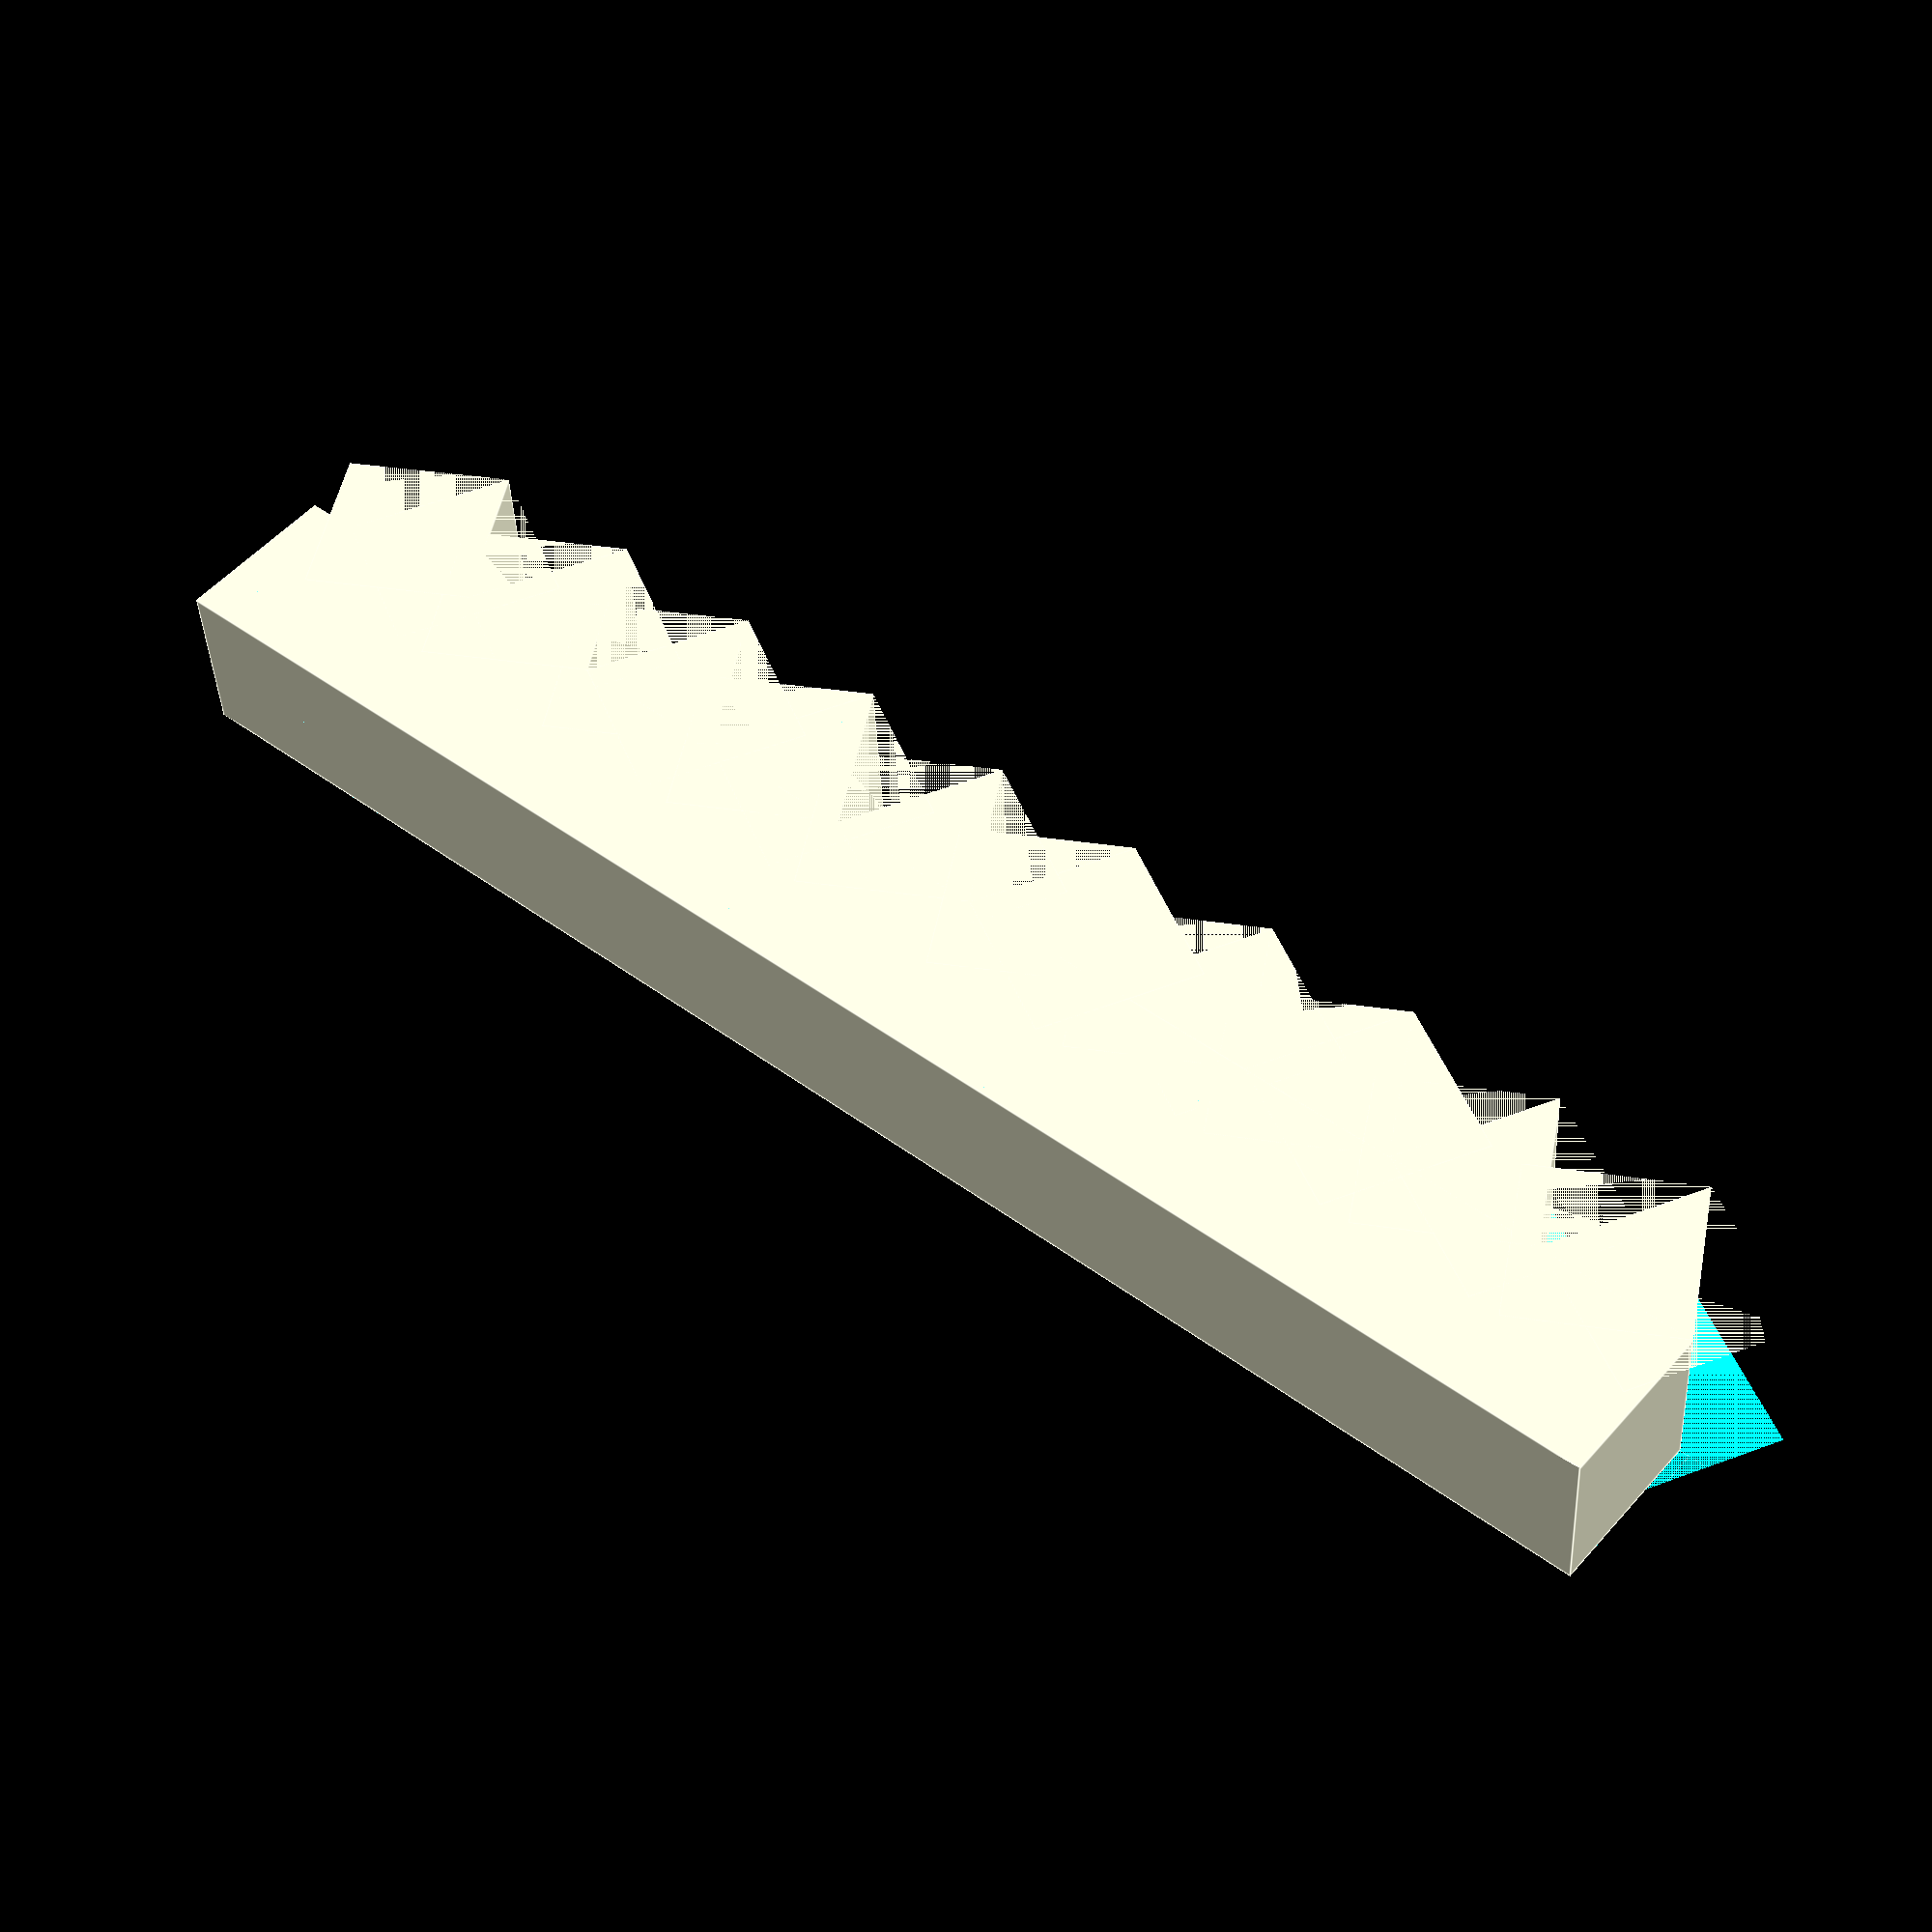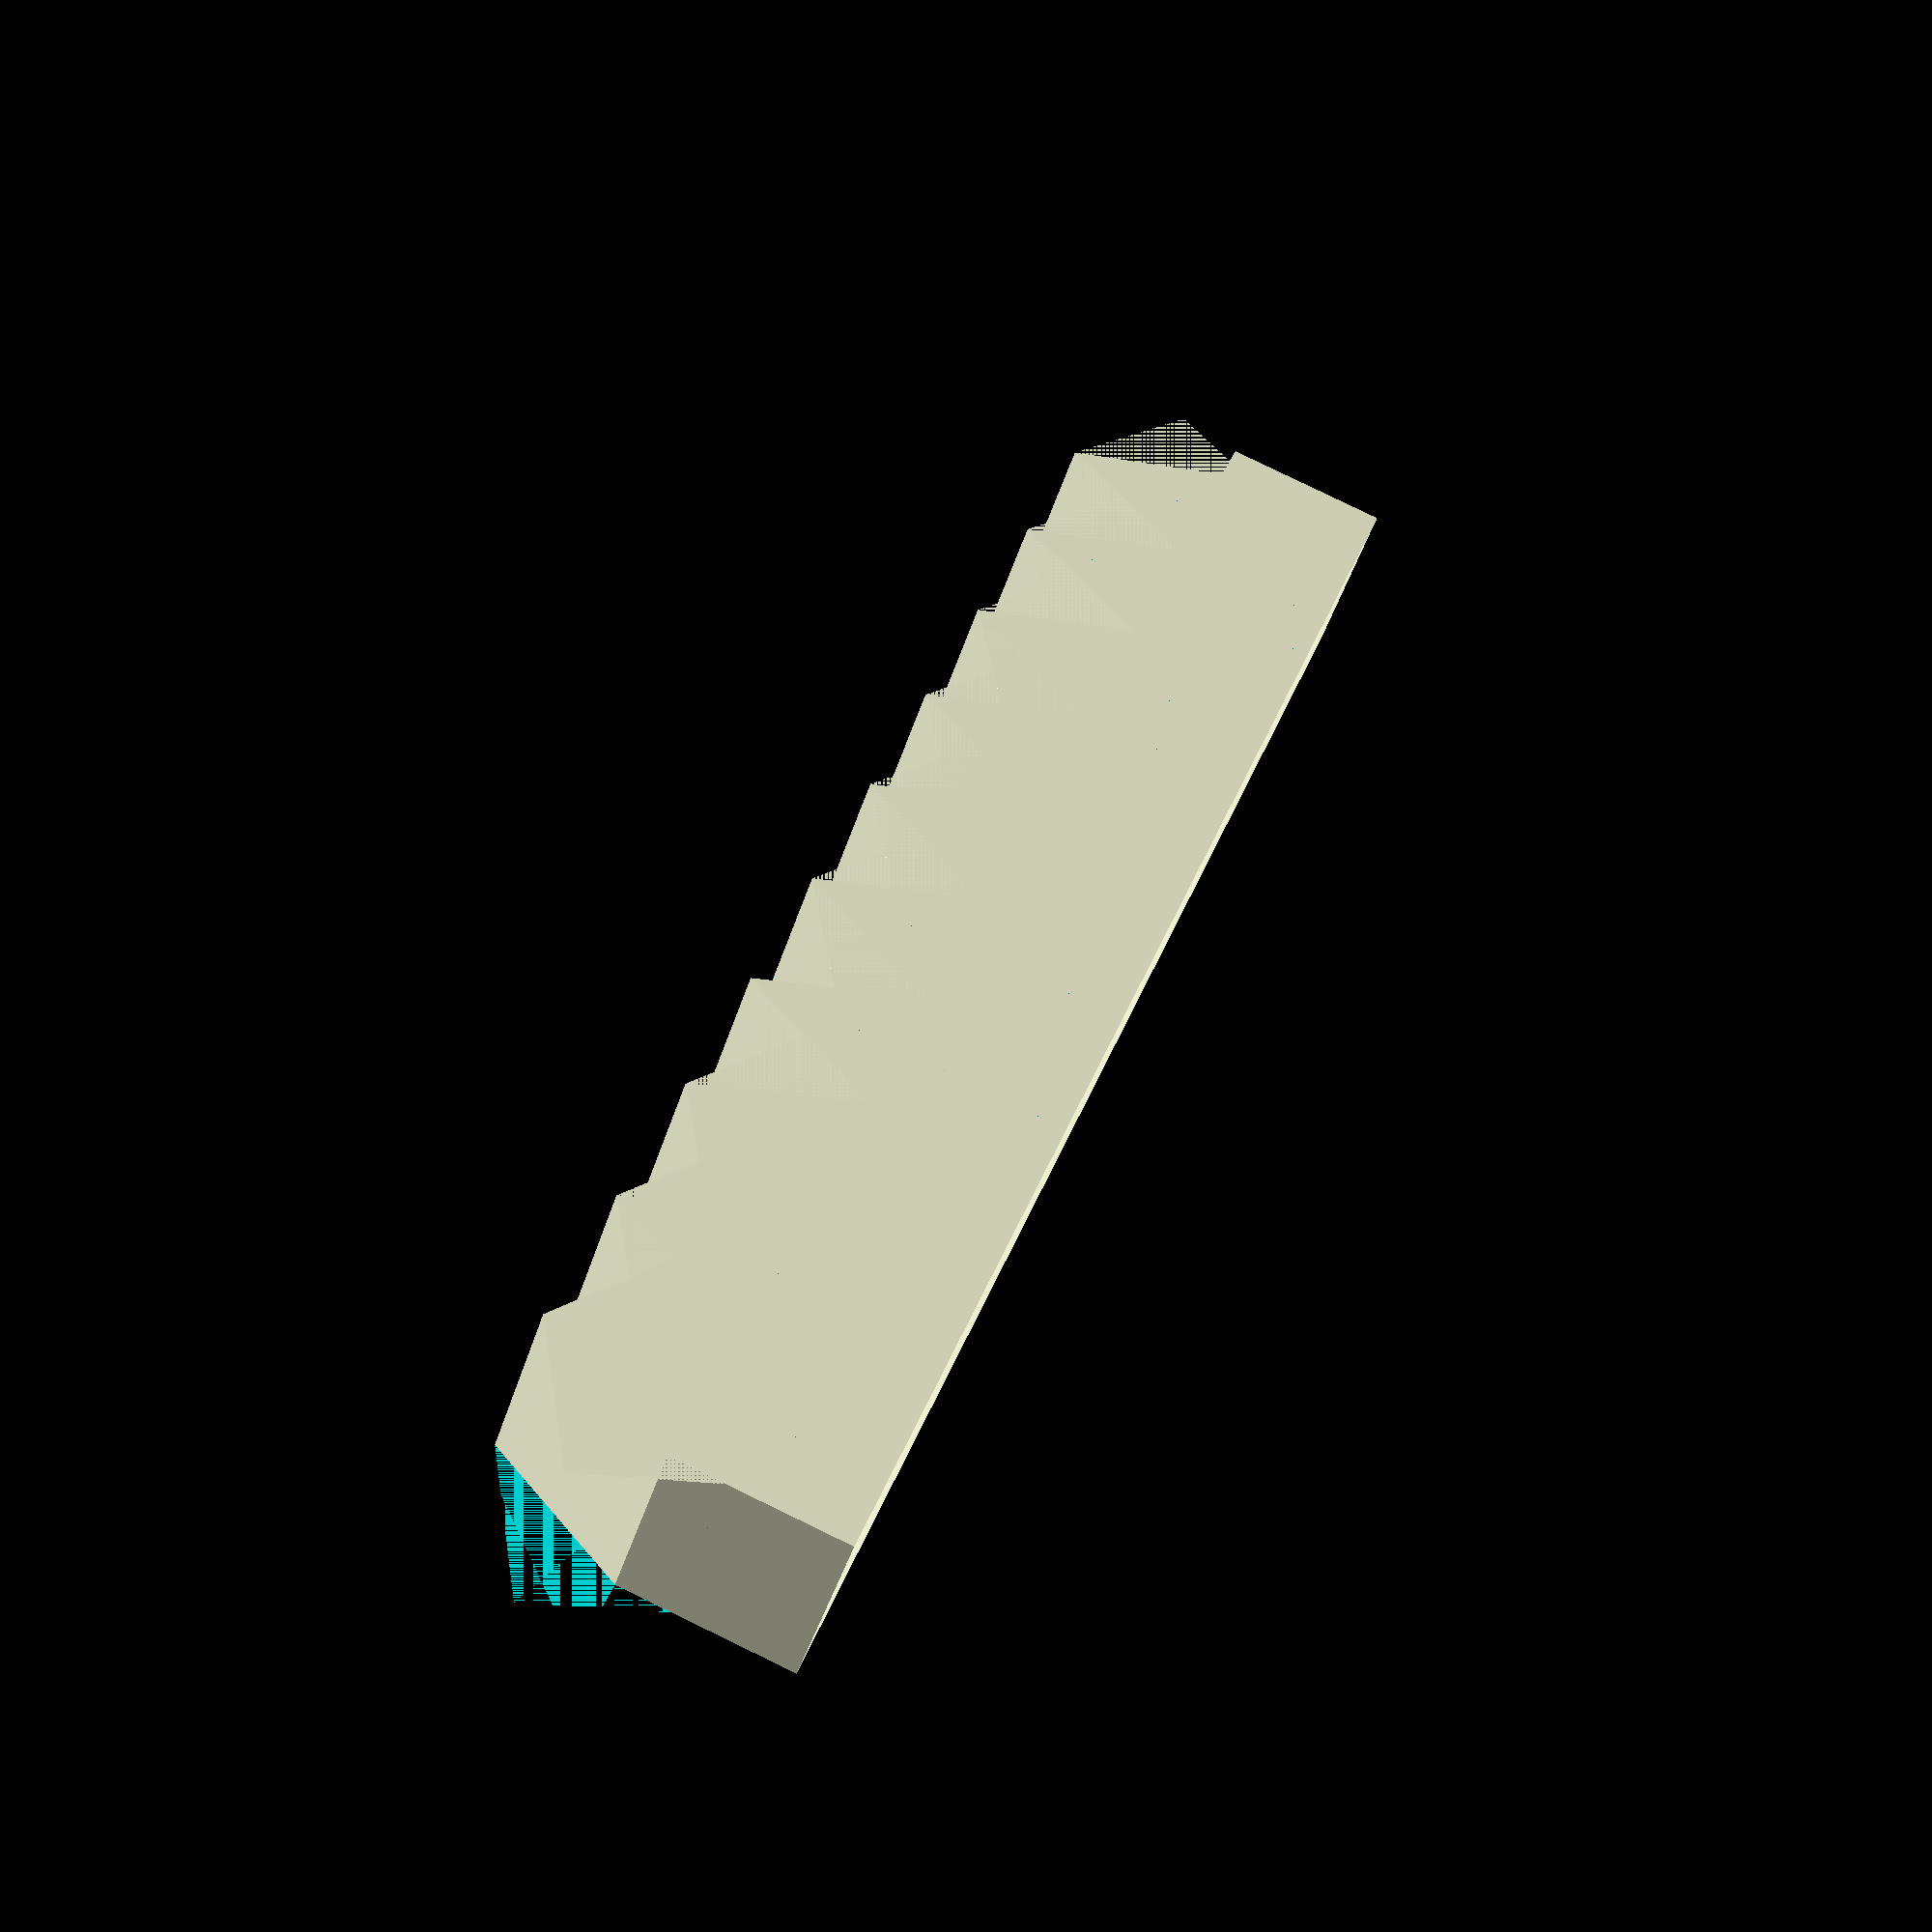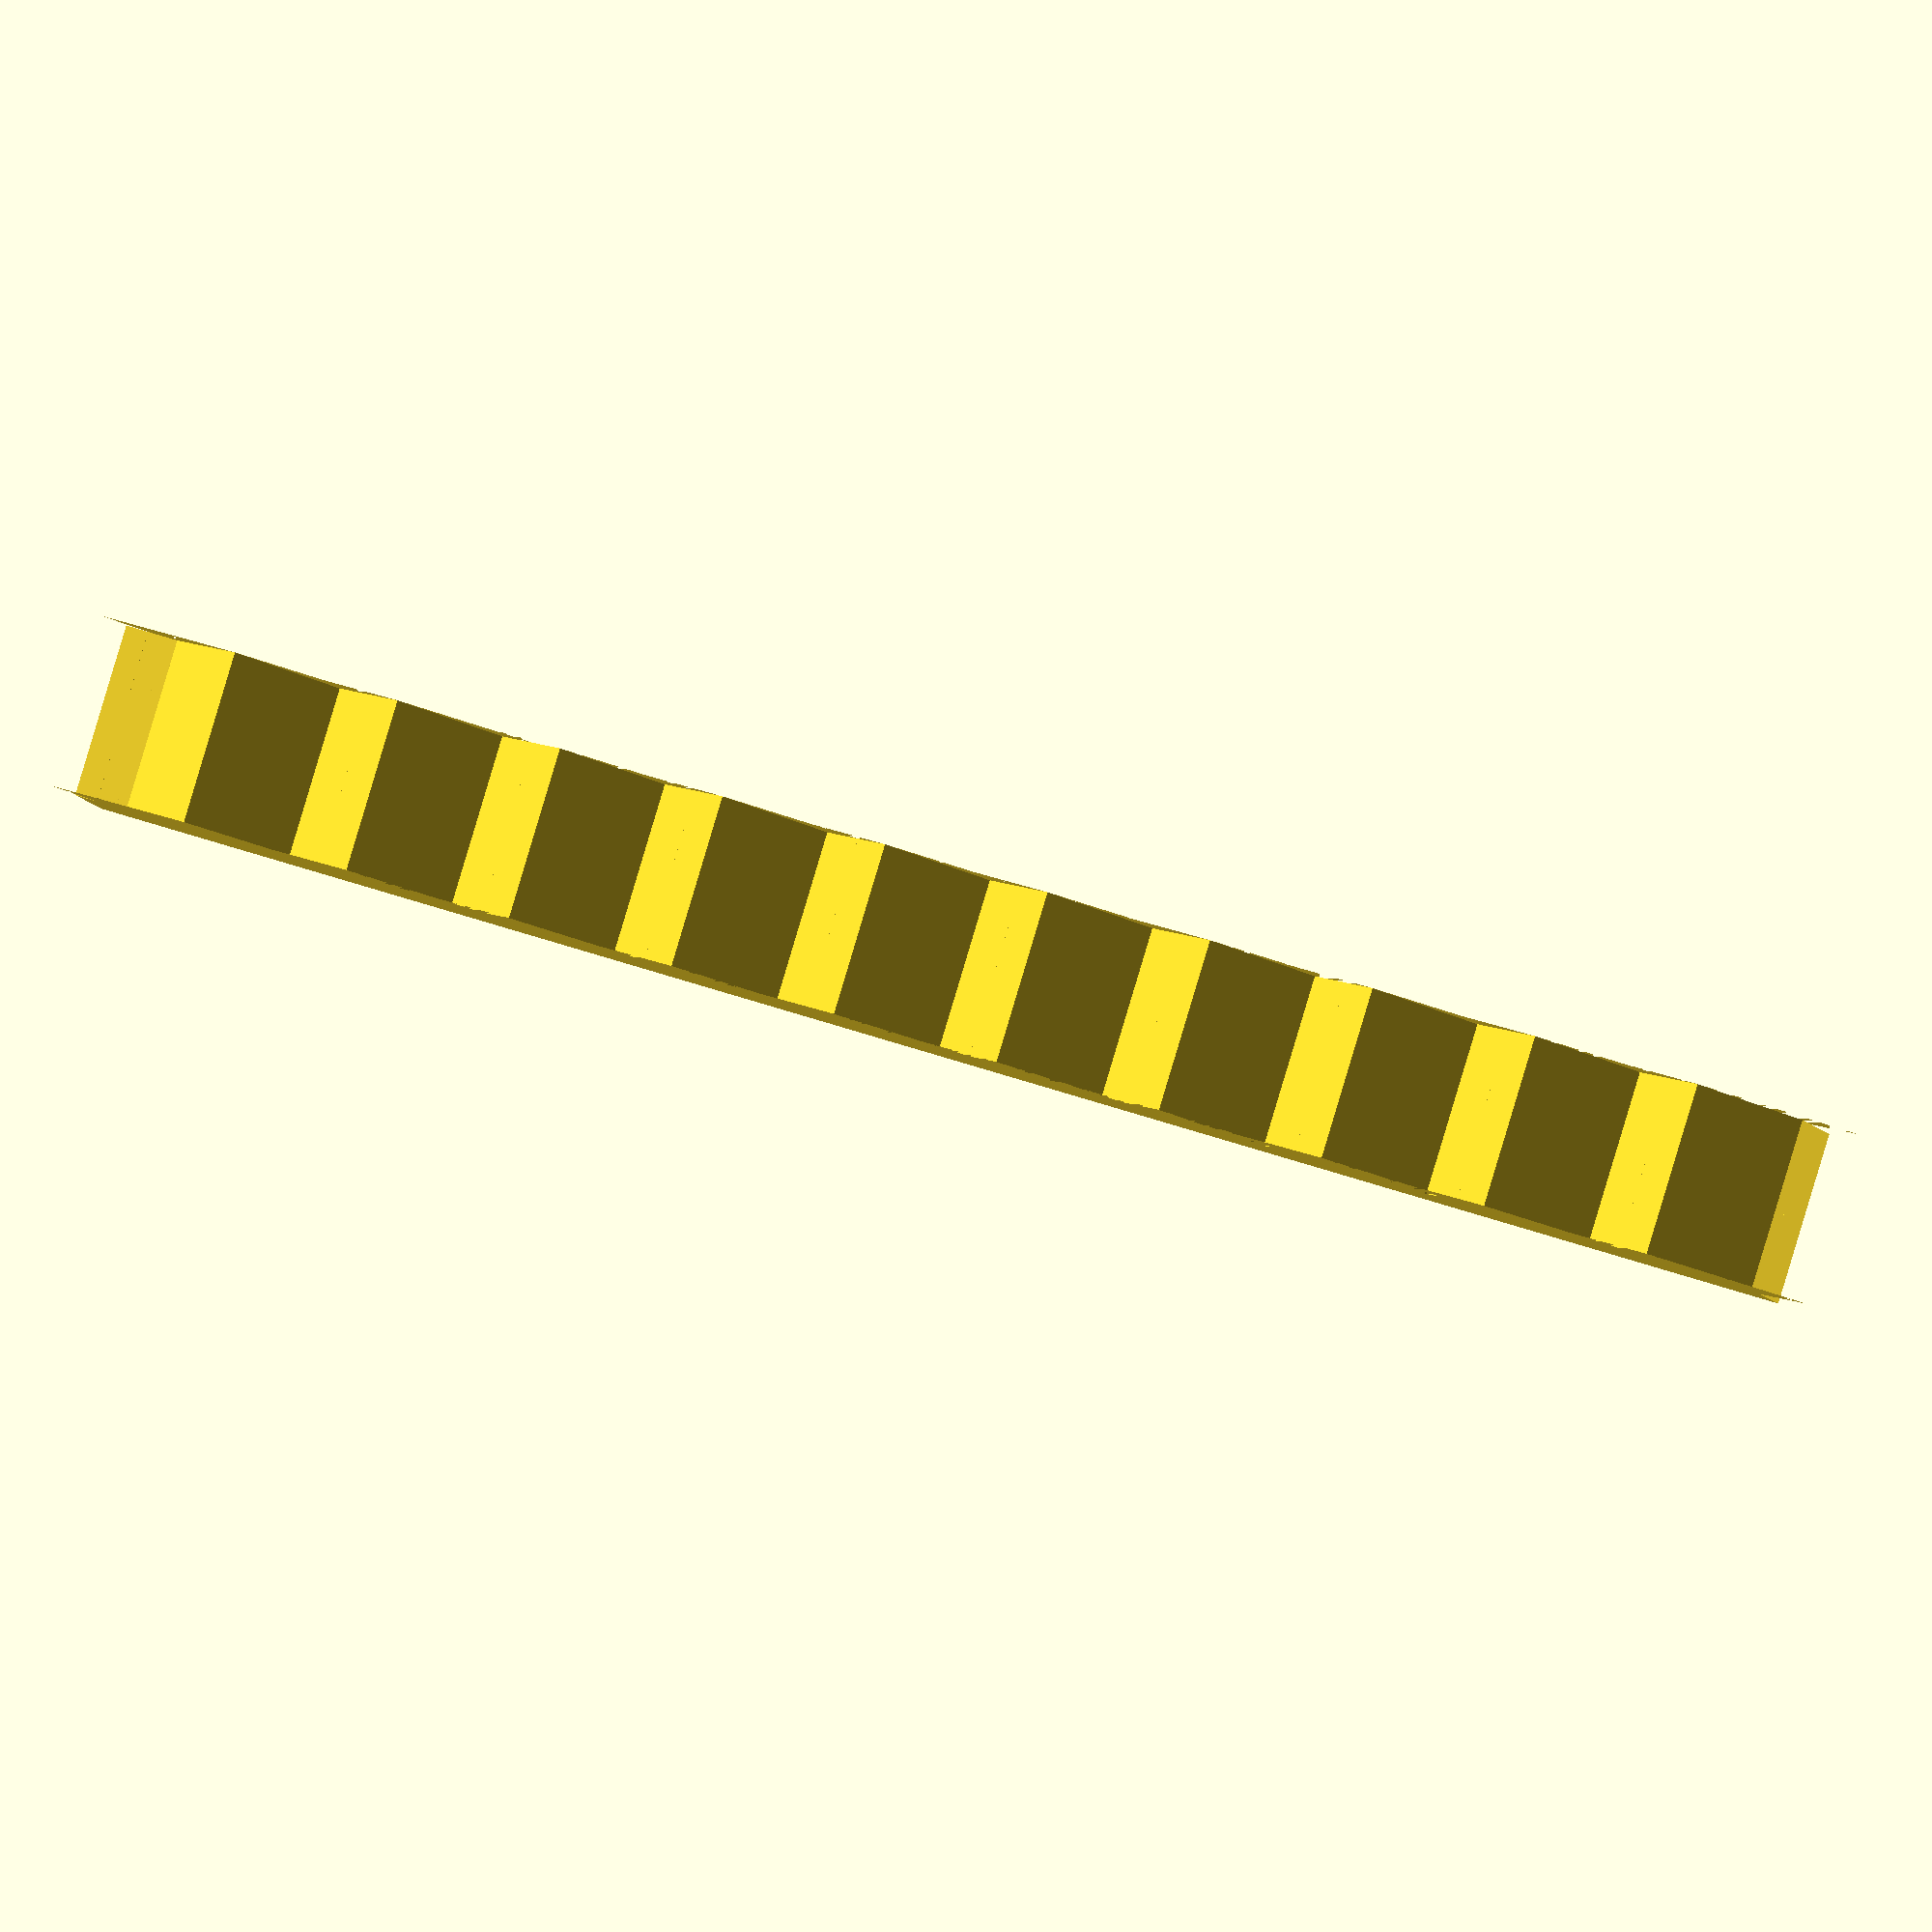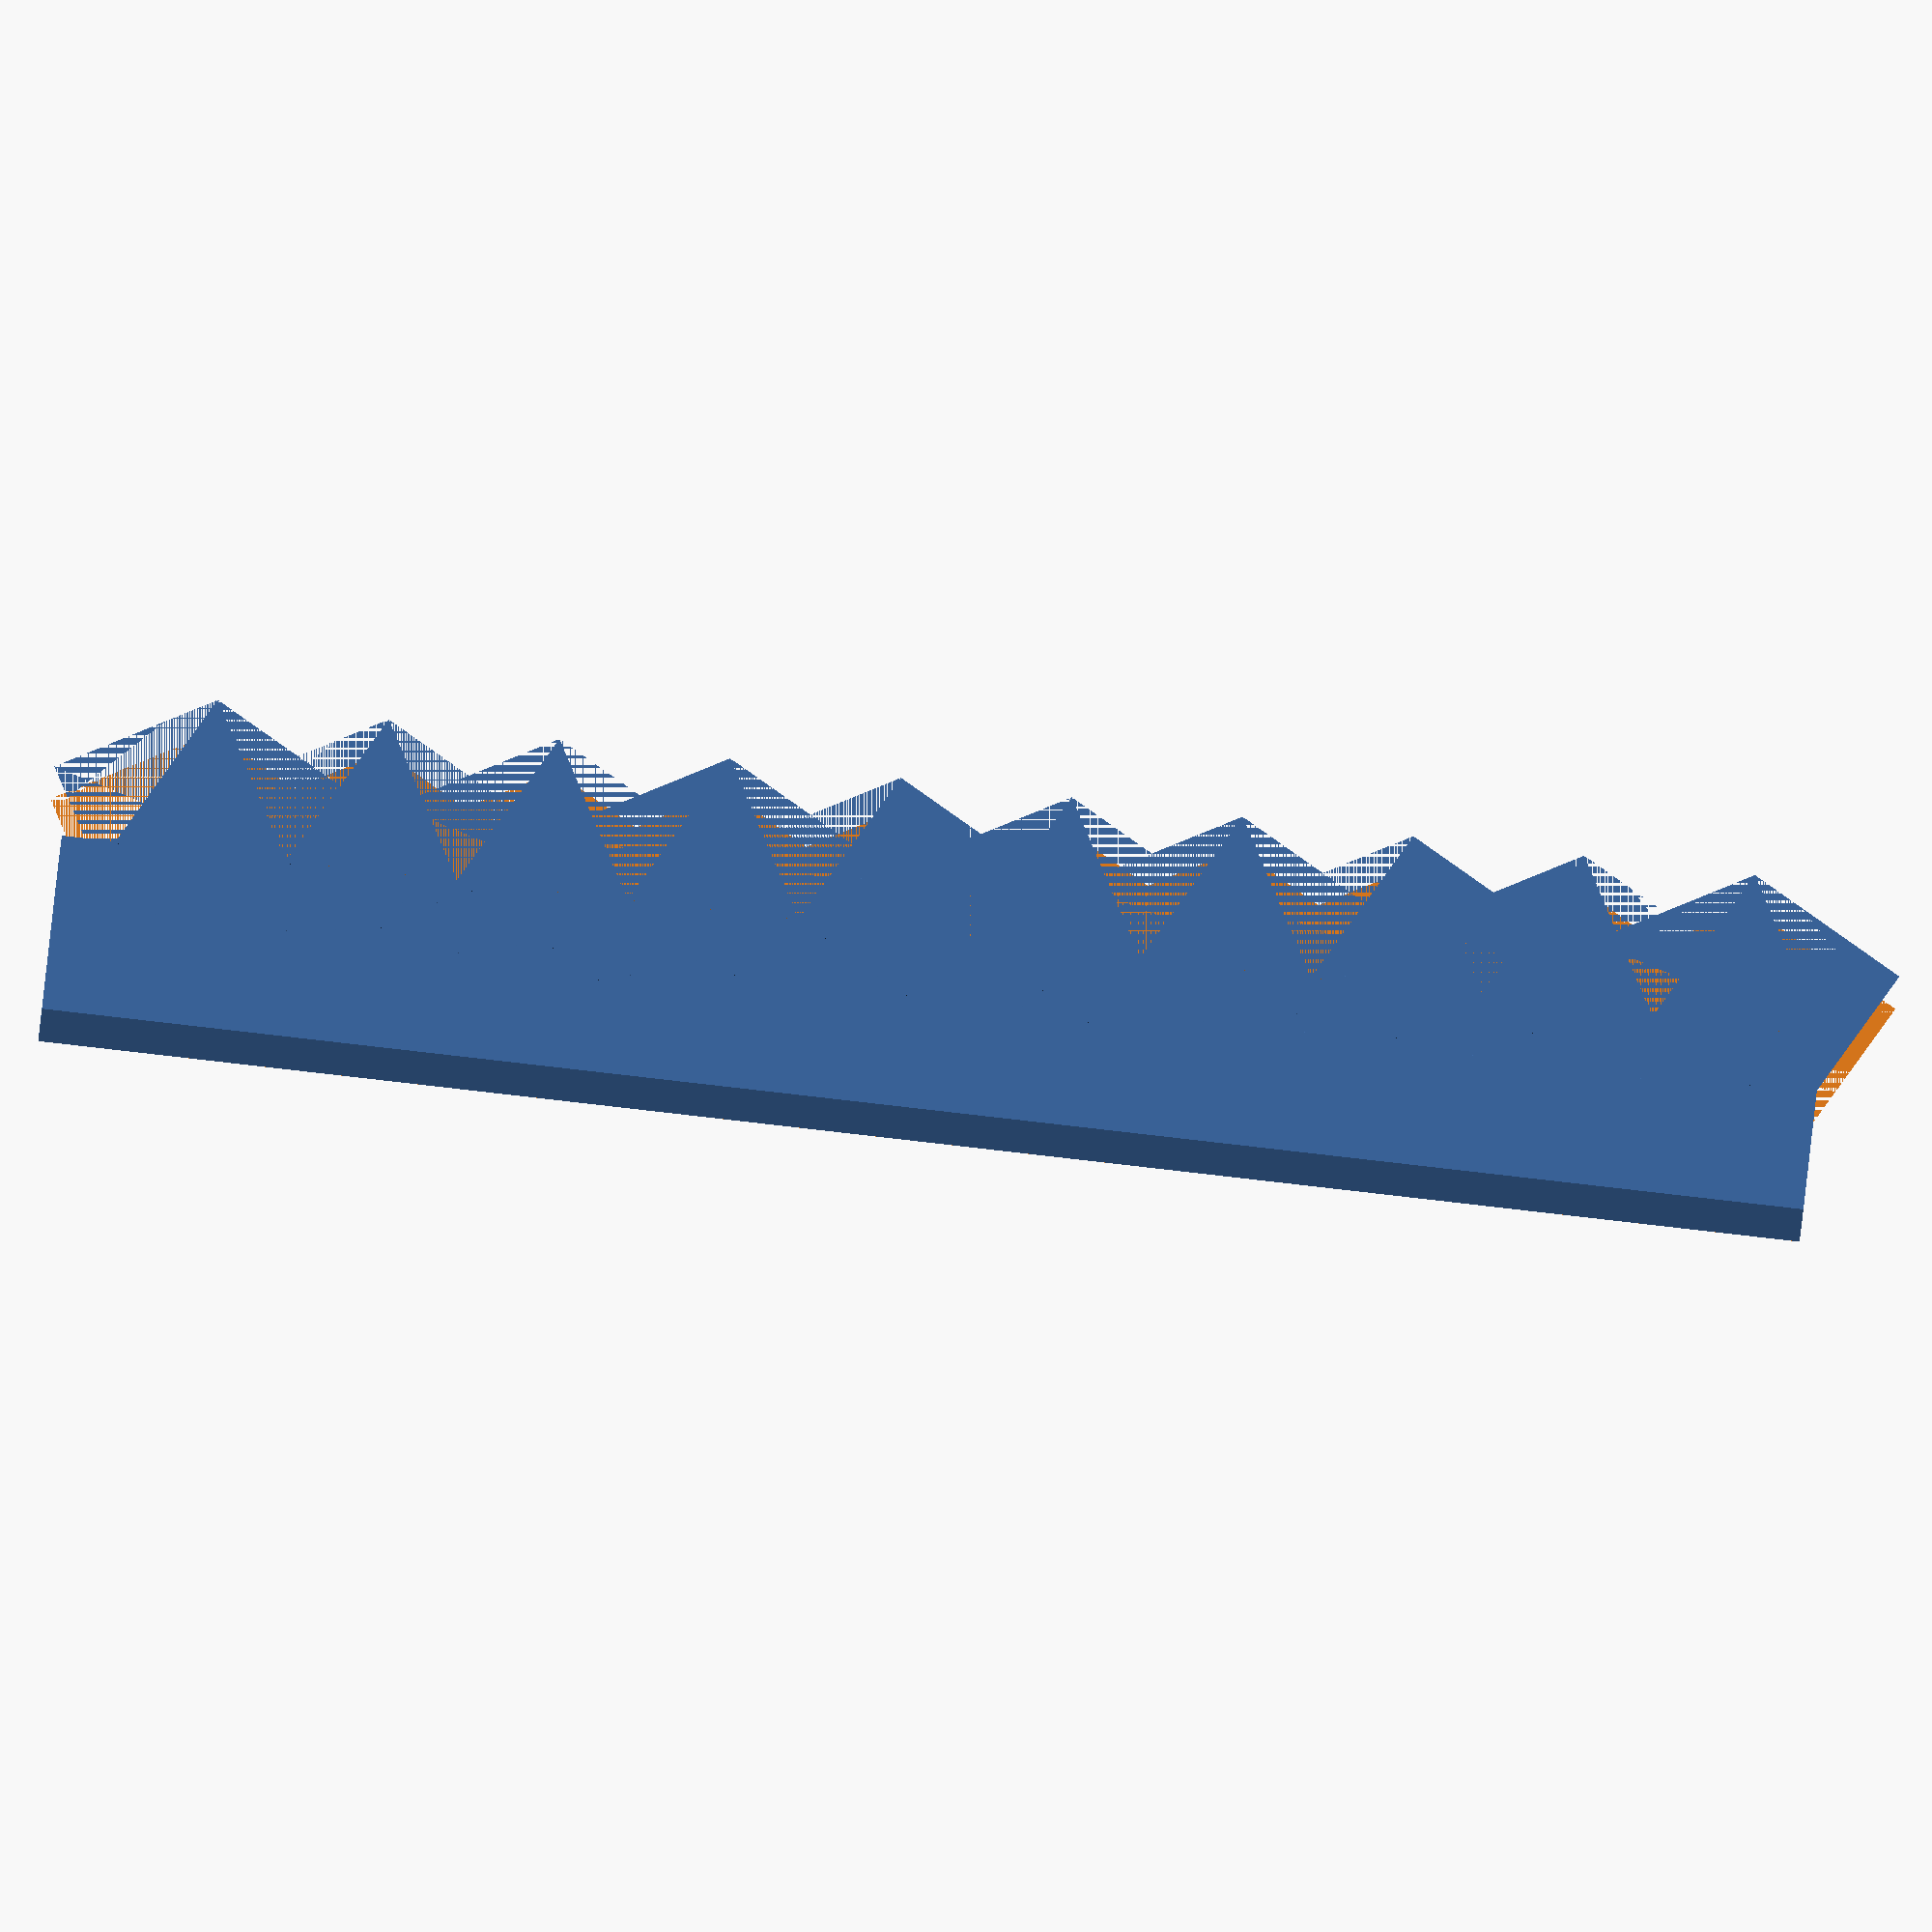
<openscad>
height = 100;
width = 10;
//tooth_height = 5;
/*
tooth_angle = 90 - 61;
tooth_height = tan(tooth_angle) * cos(tooth_angle) * width * 2;

cube([width, width, height]);
for(z = [0:tooth_height:height - tooth_height]) {
	translate([0, 0, z]) {
		scale([1, 1, tooth_height / width / sqrt(2)]) {
			rotate([45, 0, 0]) {
				cube([width, width, width]);
			}
		}
	}
}*/

cube([width, width, height]);
angle = 90 - 61;
tooth_height = 2 * tan(angle) * cos(angle) * width;
for(z = [0:tooth_height:height - tooth_height]) {
	translate([0, 0, z]) {
		tooth(angle);
	}
}

module tooth(angle) {
	half_tooth(angle);
	translate([0, 0, 2 * tan(angle) * cos(angle) * width])
		scale([1, 1, -1])
			half_tooth(angle);
}

module half_tooth(angle) {
	difference() {
		rotate([90 - angle, 0, 0]) {
			cube([width, width, width]);
		}
		translate([0, -width, tan(angle) * cos(angle) * width]) {
			cube([width, width * 2, width * 2]);
		}
		cube([width, width, width * 2]);
	}
}
</openscad>
<views>
elev=133.0 azim=274.1 roll=50.0 proj=p view=edges
elev=323.5 azim=251.6 roll=198.4 proj=p view=solid
elev=301.0 azim=207.8 roll=109.0 proj=o view=wireframe
elev=89.2 azim=258.6 roll=83.5 proj=o view=wireframe
</views>
